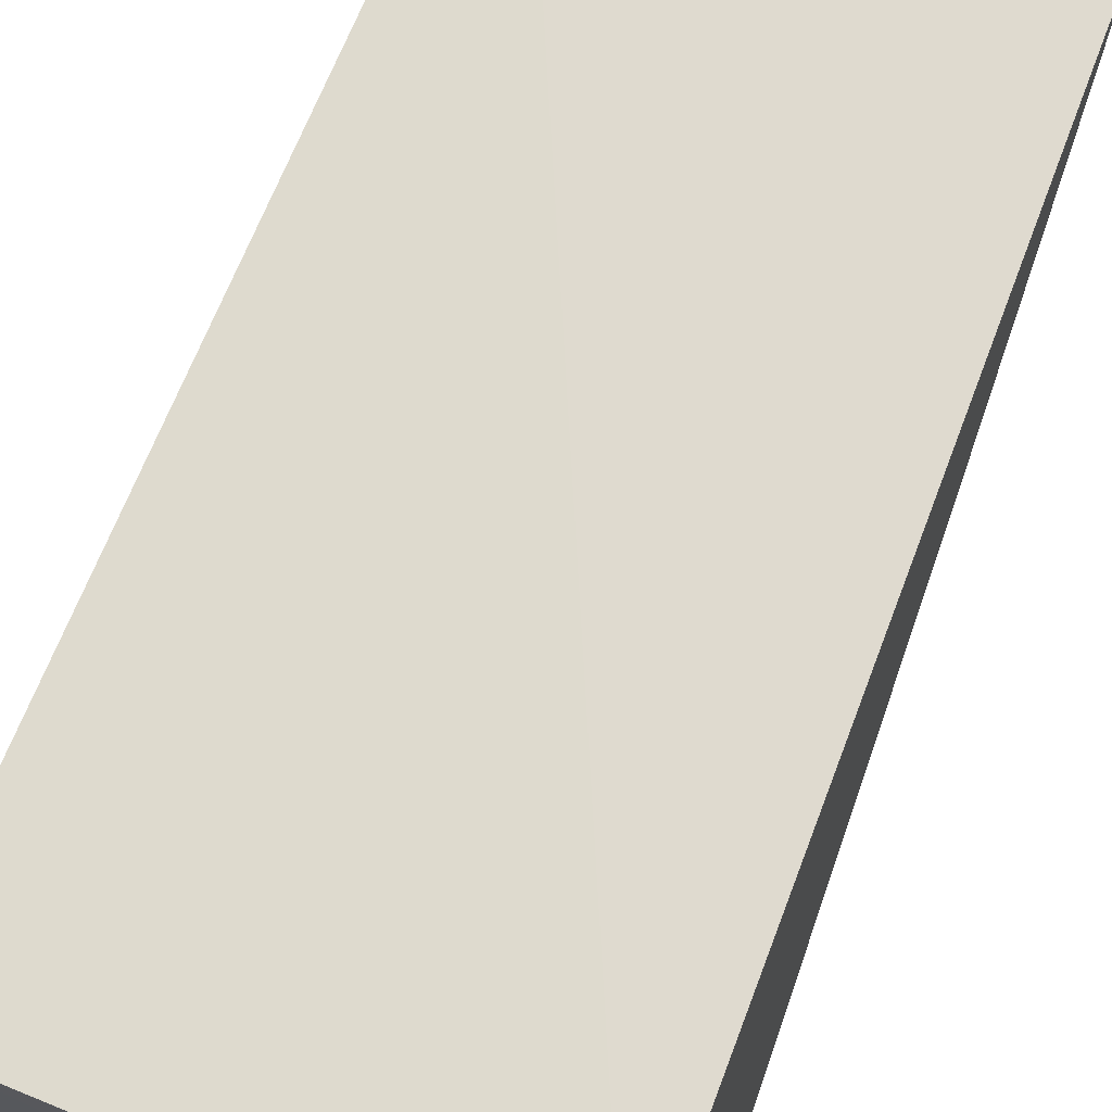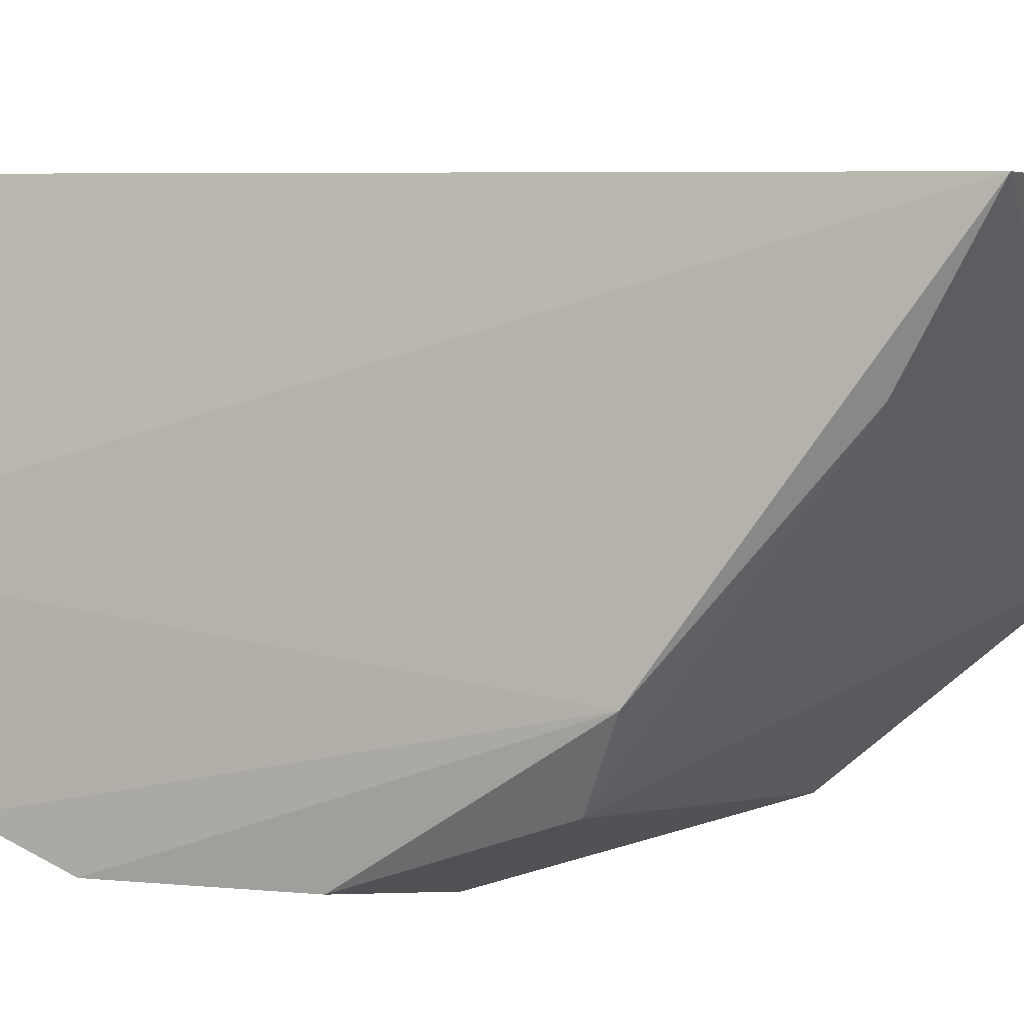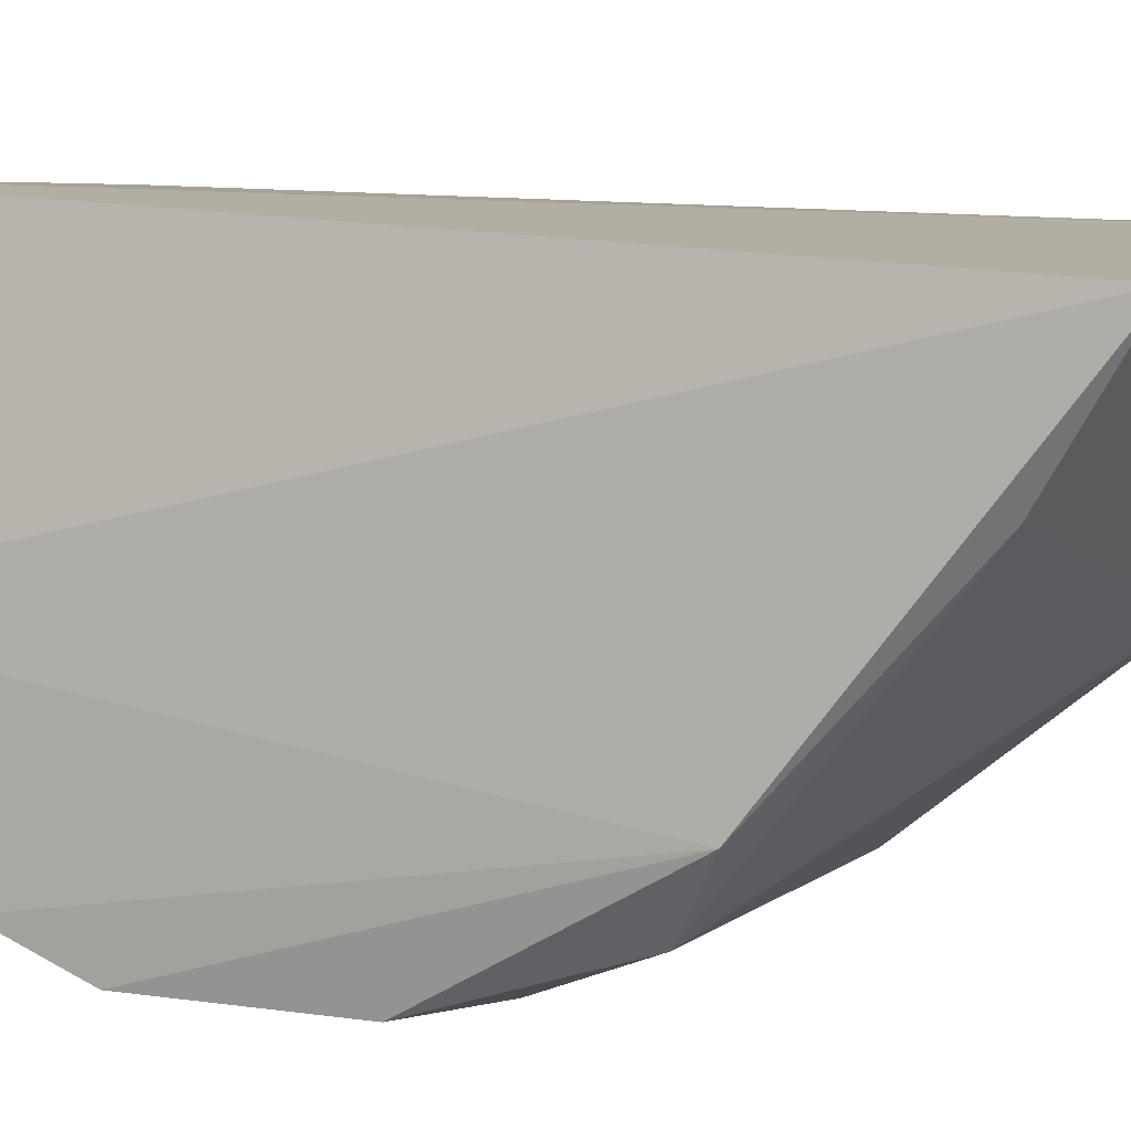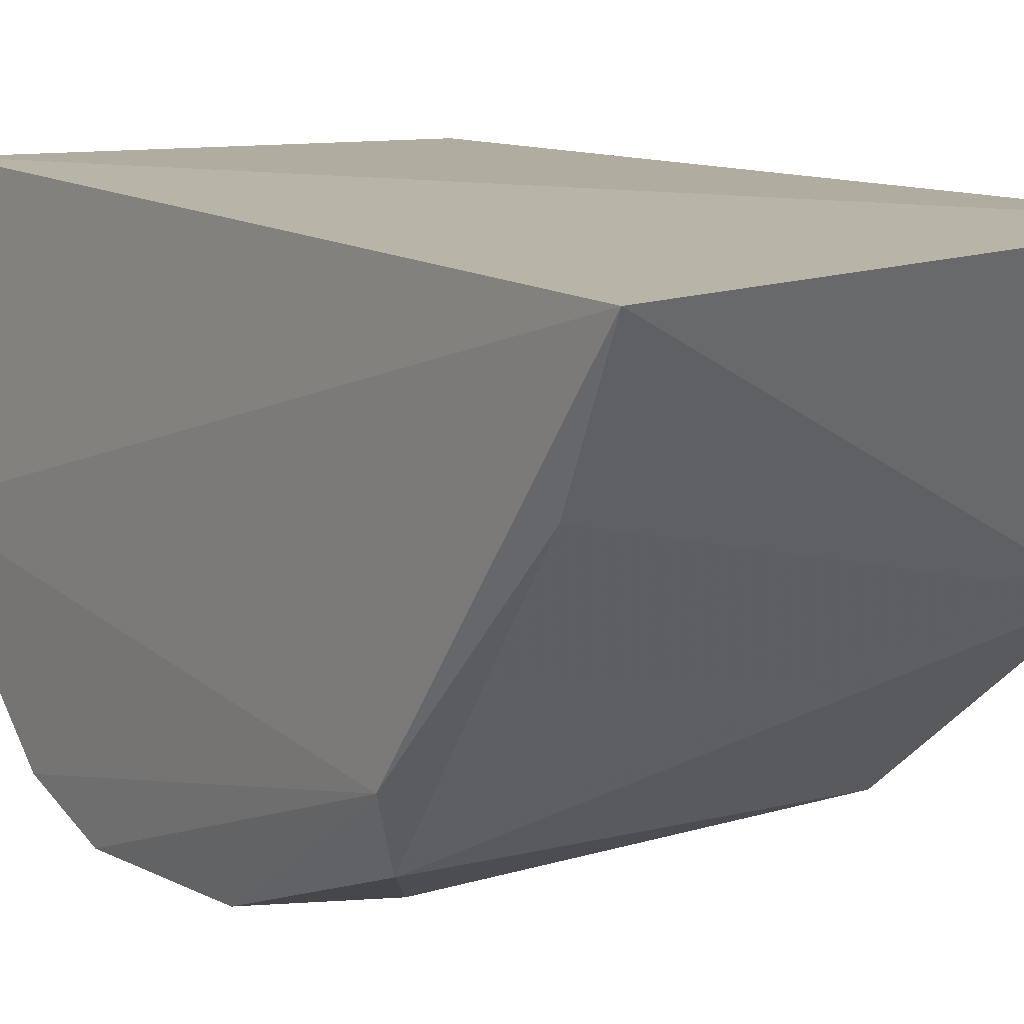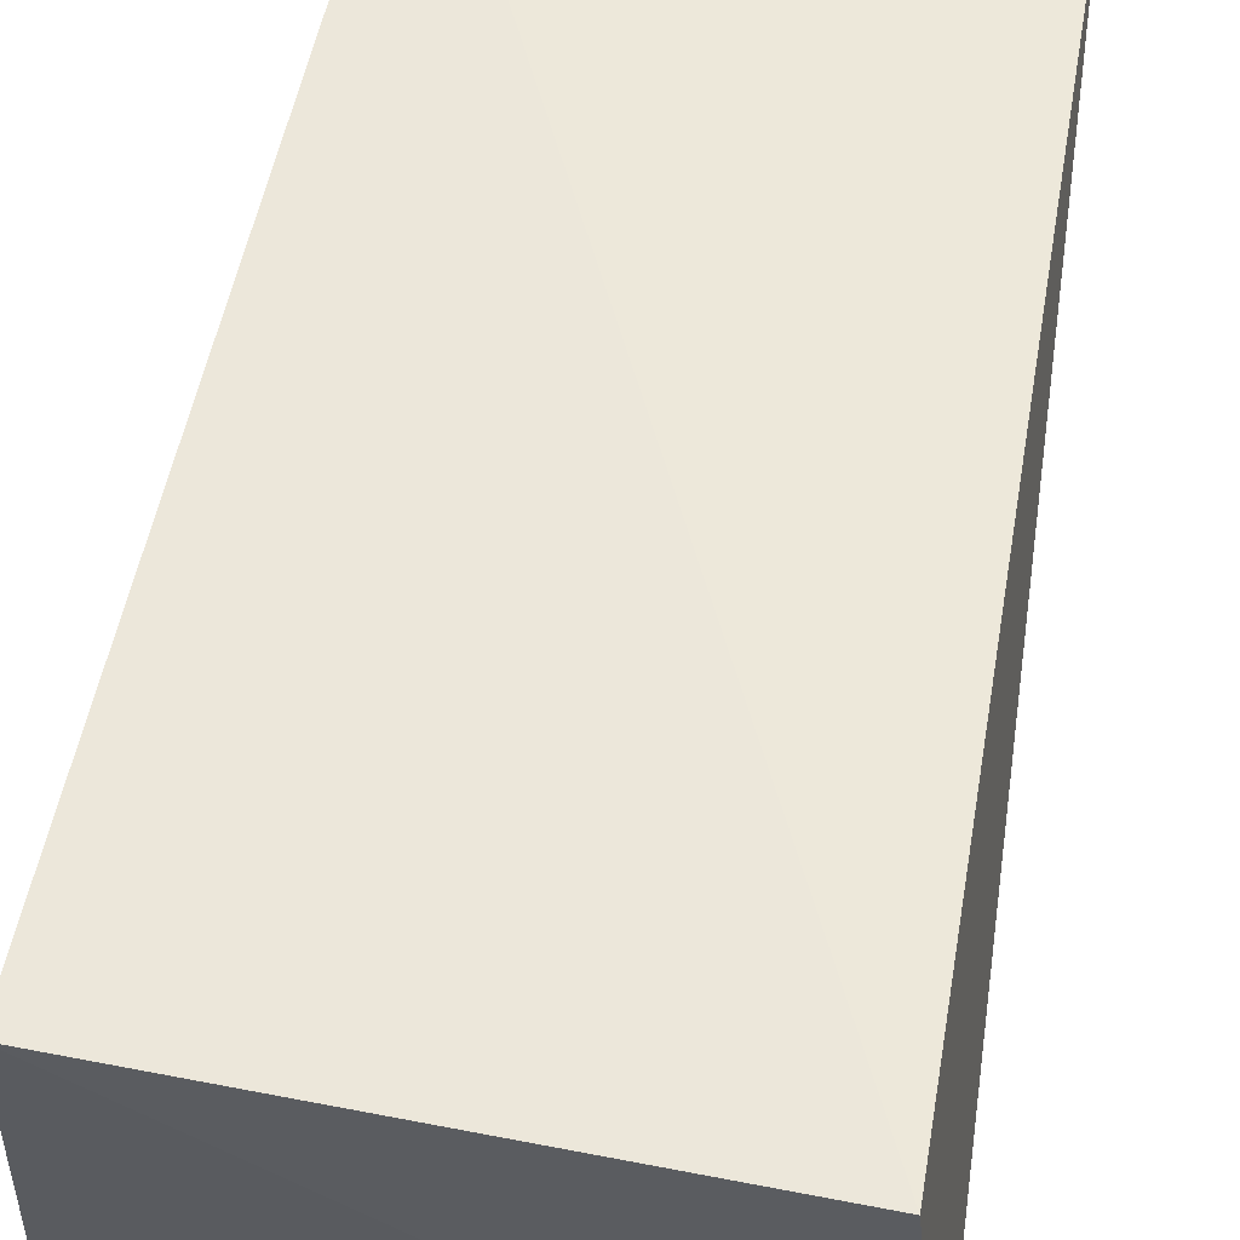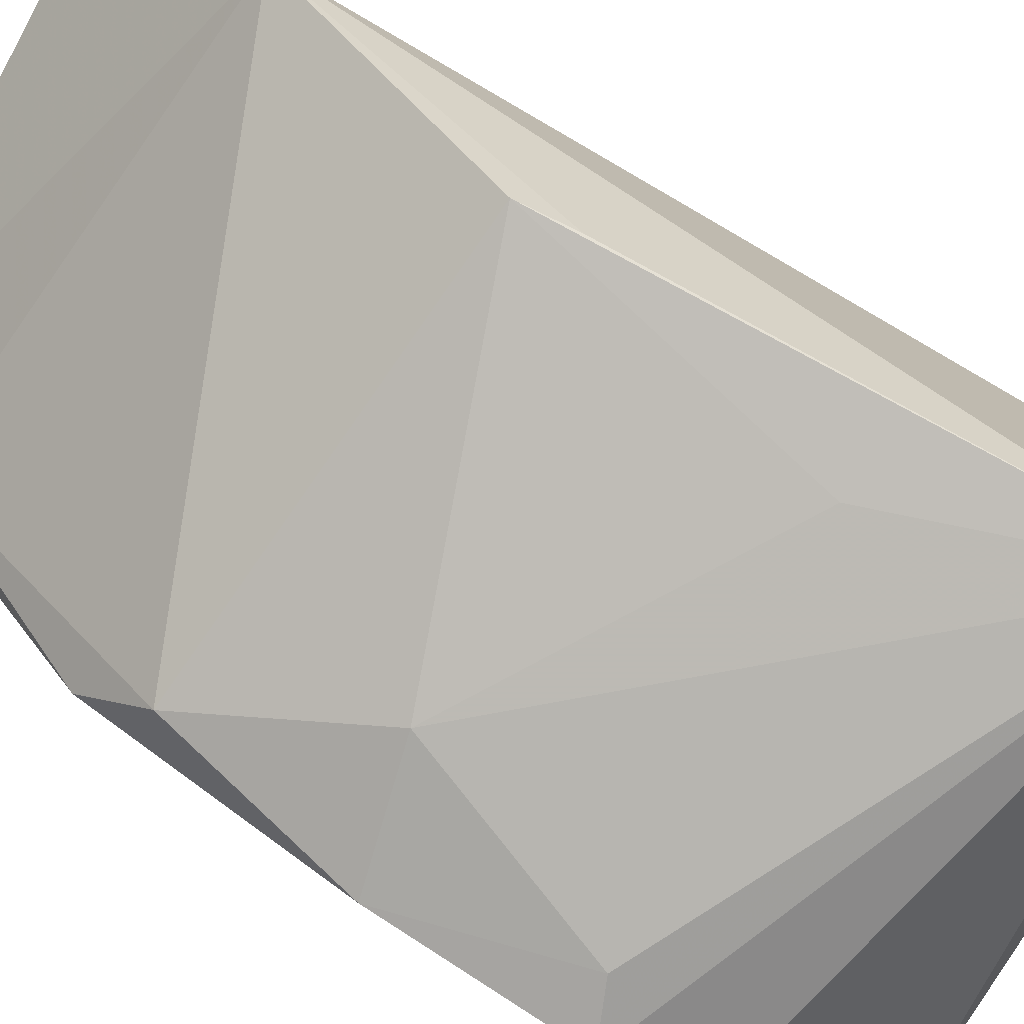
<metadata>
{"format":"obj","ext":"obj","renderer":"f3d","projection":"perspective","resolution":1024,"background":"white","views":[{"elev":73.9,"azim":-159.6,"up":"+Y"},{"elev":-3.9,"azim":-60.9,"up":"+Y"},{"elev":3.2,"azim":-64.8,"up":"+Y"},{"elev":6.5,"azim":-32.7,"up":"+Y"},{"elev":55.9,"azim":-170.9,"up":"+Y"},{"elev":-75.7,"azim":58.3,"up":"+Y"}]}
</metadata>
<code>
v 0.004413 0.1171 0.00461
v 0.01069 0.1268 -0.1213
v 0.001163 0.2134 0.08559
v -0.09765 0.2036 0.07963
v -0.09934 0.1048 -0.07477
v -0.09618 0.2215 -0.1367
v 0.01103 0.1551 0.05305
v -0.06863 0.1026 -0.02321
v 0.008171 0.2248 -0.1337
v -0.1029 0.1578 -0.1392
v 0.005405 0.1188 -0.00763
v -0.08676 0.1042 -0.06909
v -0.008881 0.1181 -0.06186
v -0.09981 0.1305 0.02073
v -0.1008 0.1143 -0.09636
v 0.009144 0.1532 -0.1345
v -0.09646 0.1031 -0.03093
v -0.09382 0.1734 0.05969
v -0.09025 0.1148 0.009695
f 6 4 3
f 7 3 4
f 9 6 3
f 9 7 2
f 9 3 7
f 10 4 6
f 10 6 9
f 11 7 1
f 11 1 2
f 11 2 7
f 12 5 2
f 12 2 8
f 13 8 2
f 13 2 1
f 13 1 8
f 14 4 10
f 15 10 2
f 15 2 5
f 15 14 10
f 15 5 14
f 16 10 9
f 16 9 2
f 16 2 10
f 17 12 8
f 17 5 12
f 17 14 5
f 18 7 4
f 18 4 14
f 19 8 1
f 19 1 7
f 19 18 14
f 19 7 18
f 19 17 8
f 19 14 17

</code>
